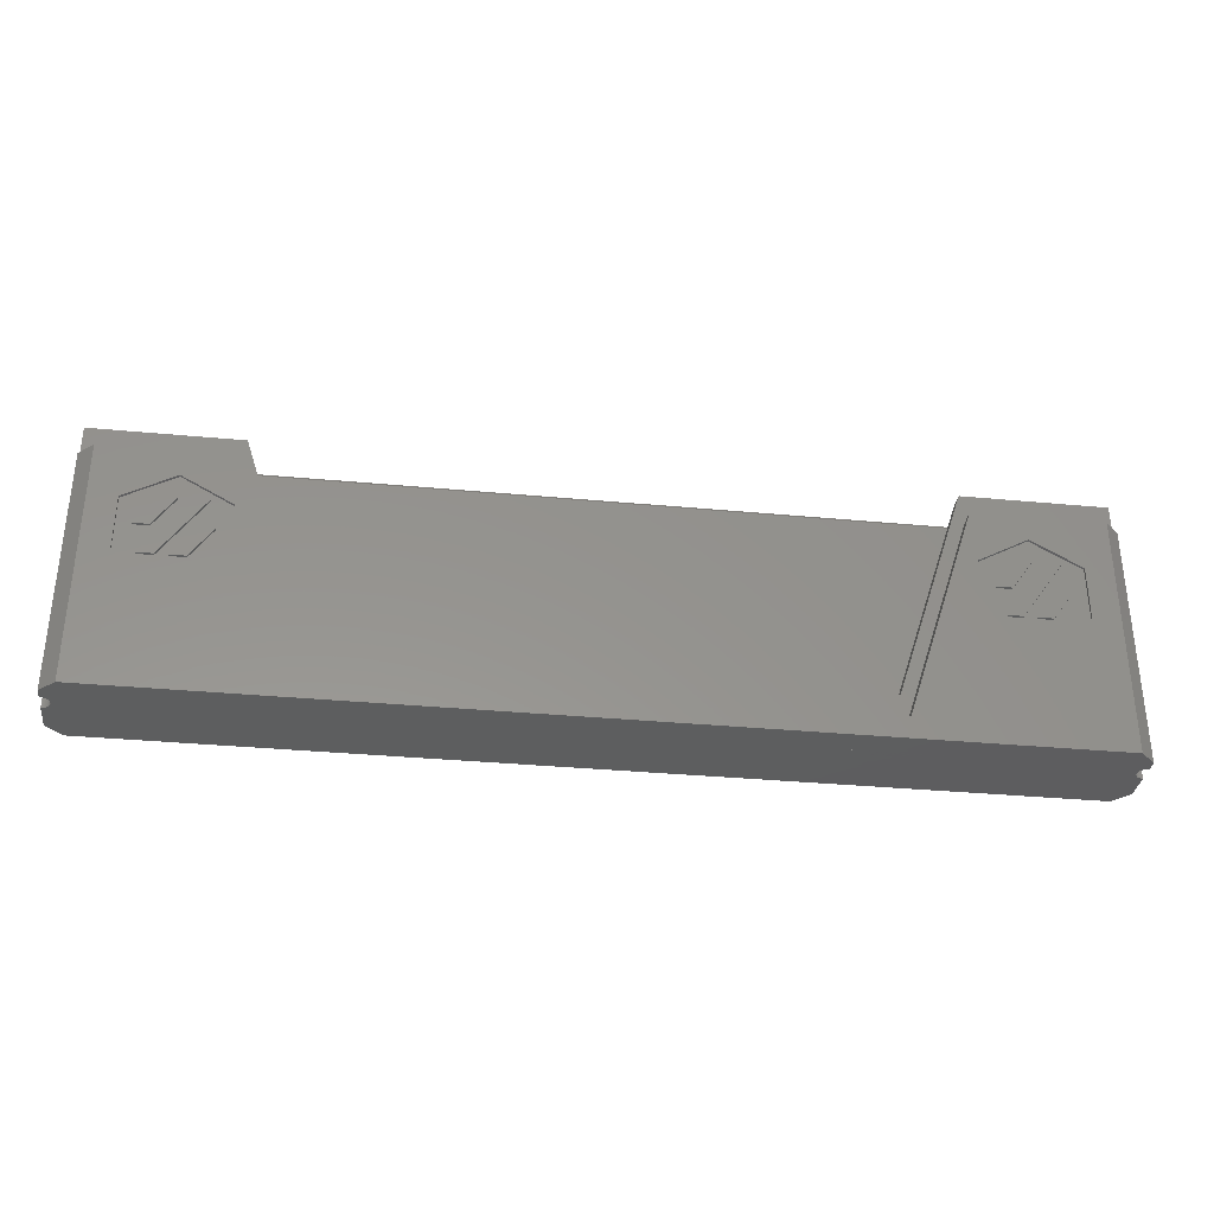
<metadata>
{"format":"stl","ext":"stl","renderer":"f3d","projection":"perspective","resolution":1024,"background":"white","views":[{"elev":-33.3,"azim":-7.4,"up":"+Z"}]}
</metadata>
<code>
# stl→obj: 396 verts, 820 faces
v 256.2 -5.722e-07 65.88
v 256.2 -2.4 65.88
v 256.2 -5.722e-07 0
v 256.2 0 0
v 256.2 5.446 65.88
v 256.2 0 65.88
v 256.2 5.446 -10
v 256.2 -2.4 -10
v 256.2 -7.1 65.88
v 256.2 -7.1 0
v 9.4 5 5.875
v 246.8 0 5.875
v 246.8 5 5.875
v 9.4 0 5.875
v 253.9 -4.898 -10
v 252 9.6 -10
v 253.8 -4.75 -10
v 2.345 -4.898 -10
v 253.9 -5.045 -10
v 4.154 9.6 -10
v 2.331 -5.045 -10
v 253.9 -5.19 -10
v 2.308 -5.19 -10
v 253.9 -5.334 -10
v 2.276 -5.334 -10
v 254 -5.476 -10
v 2.235 -5.476 -10
v 254 -5.615 -10
v 2.185 -5.615 -10
v 254.1 -5.751 -10
v 2.126 -5.751 -10
v 254.1 -5.882 -10
v 2.059 -5.882 -10
v 254.2 -6.009 -10
v 1.984 -6.009 -10
v 254.3 -6.131 -10
v 1.901 -6.131 -10
v 254.4 -6.248 -10
v 1.811 -6.248 -10
v 254.5 -6.359 -10
v 1.713 -6.359 -10
v 254.6 -6.463 -10
v 1.609 -6.463 -10
v 254.7 -6.561 -10
v 1.498 -6.561 -10
v 254.8 -6.651 -10
v 1.381 -6.651 -10
v 254.9 -6.734 -10
v 1.259 -6.734 -10
v 255.1 -6.809 -10
v 1.132 -6.809 -10
v 255.2 -6.876 -10
v 1.001 -6.876 -10
v 255.3 -6.935 -10
v 0.8651 -6.935 -10
v 255.5 -6.985 -10
v 0.7262 -6.985 -10
v 255.6 -7.026 -10
v 0.5844 -7.026 -10
v 255.8 -7.058 -10
v 0.4403 -7.058 -10
v 255.9 -7.081 -10
v 0.2945 -7.081 -10
v 256.1 -7.095 -10
v 0.1476 -7.095 -10
v 256.2 -7.1 -10
v 2.35 -4.75 -10
v 0 -7.1 -10
v 256.1 -2.405 -10
v 255.9 -2.419 -10
v 255.8 -2.442 -10
v 255.6 -2.474 -10
v 255.5 -2.515 -10
v 255.3 -2.565 -10
v 255.2 -2.624 -10
v 255.1 -2.691 -10
v 254.9 -2.766 -10
v 254.8 -2.849 -10
v 254.7 -2.939 -10
v 254.6 -3.037 -10
v 254.5 -3.141 -10
v 254.4 -3.252 -10
v 254.3 -3.369 -10
v 254.2 -3.491 -10
v 254.1 -3.618 -10
v 254.1 -3.749 -10
v 254 -3.885 -10
v 254 -4.024 -10
v 253.9 -4.166 -10
v 253.9 -4.31 -10
v 253.9 -4.455 -10
v 253.9 -4.602 -10
v 2.345 -4.602 -10
v 2.331 -4.455 -10
v 2.308 -4.31 -10
v 2.276 -4.166 -10
v 2.235 -4.024 -10
v 2.185 -3.885 -10
v 2.126 -3.749 -10
v 2.059 -3.618 -10
v 1.984 -3.491 -10
v 1.901 -3.369 -10
v 1.811 -3.252 -10
v 1.713 -3.141 -10
v 1.609 -3.037 -10
v 0 5.446 -10
v 1.498 -2.939 -10
v 1.381 -2.849 -10
v 1.259 -2.766 -10
v 1.132 -2.691 -10
v 1.001 -2.624 -10
v 0.8651 -2.565 -10
v 0.7262 -2.515 -10
v 0.5844 -2.474 -10
v 0.4403 -2.442 -10
v 0.2945 -2.419 -10
v 0.1476 -2.405 -10
v 0 -2.4 -10
v 0 0 0
v 0 5.446 65.88
v 0 -5.722e-07 0
v 0 -2.4 65.88
v 0 -5.722e-07 65.88
v 0 0 65.88
v 0 -7.1 0
v 0 -7.1 65.88
v 225.8 9.6 17.38
v 30.35 9.6 22.78
v 225.8 9.6 22.78
v 30.35 9.6 17.38
v 225.8 9.6 39.38
v 30.35 9.6 49.38
v 225.8 9.6 49.38
v 30.35 9.6 39.38
v 252 9.6 65.88
v 230.3 9.6 49.38
v 230.3 9.6 39.38
v 230.3 9.6 22.78
v 230.3 9.6 17.38
v 4.154 9.6 65.88
v 25.85 9.6 49.38
v 25.85 9.6 39.38
v 25.85 9.6 22.78
v 25.85 9.6 17.38
v 9.4 0 64.37
v 7.892 0 65.88
v 246.8 0 64.37
v 248.3 0 65.88
v 9.4 5 64.37
v 7.892 6.508 65.88
v 248.3 6.508 65.88
v 246.8 5 64.37
v 30.35 5 17.38
v 225.8 5 22.78
v 30.35 5 22.78
v 225.8 5 17.38
v 30.35 5 49.38
v 225.8 5 54.38
v 30.35 5 54.38
v 225.8 5 49.38
v 30.35 5 39.38
v 225.8 5 39.38
v 25.85 5 54.38
v 25.85 5 49.38
v 25.85 5 39.38
v 25.85 5 22.78
v 25.85 5 17.38
v 230.3 5 54.38
v 230.3 5 49.38
v 230.3 5 39.38
v 230.3 5 22.78
v 230.3 5 17.38
v 246.8 -5.722e-07 5.875
v 197.4 -2.4 5.875
v 246.8 -2.4 5.875
v 58.75 -2.4 5.875
v 197.4 -7.1 5.875
v 9.4 -5.722e-07 5.875
v 9.4 -2.4 5.875
v 58.75 -7.1 5.875
v 2.059 -3.618 65.88
v 7.892 -3.908 65.88
v 7.892 -5.722e-07 65.88
v 2.345 -4.602 65.88
v 2.35 -4.75 65.88
v 2.331 -4.455 65.88
v 2.308 -4.31 65.88
v 2.276 -4.166 65.88
v 2.235 -4.024 65.88
v 2.185 -3.885 65.88
v 2.126 -3.749 65.88
v 1.984 -3.491 65.88
v 1.901 -3.369 65.88
v 1.811 -3.252 65.88
v 1.713 -3.141 65.88
v 1.609 -3.037 65.88
v 1.498 -2.939 65.88
v 1.381 -2.849 65.88
v 1.259 -2.766 65.88
v 1.132 -2.691 65.88
v 1.001 -2.624 65.88
v 0.8651 -2.565 65.88
v 0.7262 -2.515 65.88
v 0.5844 -2.474 65.88
v 0.4403 -2.442 65.88
v 0.2945 -2.419 65.88
v 0.1476 -2.405 65.88
v 39.17 -7.1 65.88
v 39.17 -3.908 65.88
v 2.345 -4.898 65.88
v 2.331 -5.045 65.88
v 2.308 -5.19 65.88
v 2.276 -5.334 65.88
v 2.235 -5.476 65.88
v 2.185 -5.615 65.88
v 2.126 -5.751 65.88
v 2.059 -5.882 65.88
v 1.984 -6.009 65.88
v 1.901 -6.131 65.88
v 1.811 -6.248 65.88
v 1.713 -6.359 65.88
v 1.609 -6.463 65.88
v 1.498 -6.561 65.88
v 1.381 -6.651 65.88
v 1.259 -6.734 65.88
v 1.132 -6.809 65.88
v 1.001 -6.876 65.88
v 0.8651 -6.935 65.88
v 0.7262 -6.985 65.88
v 0.5844 -7.026 65.88
v 0.4403 -7.058 65.88
v 0.2945 -7.081 65.88
v 0.1476 -7.095 65.88
v 39.66 -2.4 64.37
v 9.4 -2.4 64.37
v 217 -7.1 65.88
v 256.1 -2.405 65.88
v 255.9 -2.419 65.88
v 255.8 -2.442 65.88
v 255.6 -2.474 65.88
v 255.5 -2.515 65.88
v 255.3 -2.565 65.88
v 255.2 -2.624 65.88
v 255.1 -2.691 65.88
v 254.9 -2.766 65.88
v 254.8 -2.849 65.88
v 254.7 -2.939 65.88
v 248.3 -5.722e-07 65.88
v 254.6 -3.037 65.88
v 254.5 -3.141 65.88
v 254.4 -3.252 65.88
v 254.3 -3.369 65.88
v 254.2 -3.491 65.88
v 253.9 -4.455 65.88
v 248.3 -3.908 65.88
v 253.9 -4.602 65.88
v 253.9 -4.31 65.88
v 253.9 -4.166 65.88
v 254 -4.024 65.88
v 254 -3.885 65.88
v 254.1 -3.749 65.88
v 254.1 -3.618 65.88
v 256.1 -7.095 65.88
v 253.8 -4.75 65.88
v 253.9 -4.898 65.88
v 253.9 -5.045 65.88
v 253.9 -5.19 65.88
v 253.9 -5.334 65.88
v 254 -5.476 65.88
v 254 -5.615 65.88
v 254.1 -5.751 65.88
v 254.1 -5.882 65.88
v 254.2 -6.009 65.88
v 254.3 -6.131 65.88
v 254.4 -6.248 65.88
v 254.5 -6.359 65.88
v 254.6 -6.463 65.88
v 254.7 -6.561 65.88
v 254.8 -6.651 65.88
v 254.9 -6.734 65.88
v 255.1 -6.809 65.88
v 255.2 -6.876 65.88
v 217 -3.908 65.88
v 255.3 -6.935 65.88
v 255.5 -6.985 65.88
v 255.6 -7.026 65.88
v 255.8 -7.058 65.88
v 255.9 -7.081 65.88
v 216.5 -2.4 64.37
v 246.8 -2.4 64.37
v 246.8 -5.722e-07 64.37
v 9.4 -5.722e-07 64.37
v 246.8 -7.1 -4.125
v 197.4 -9.5 -4.125
v 246.8 -9.5 -4.125
v 58.75 -9.5 -4.125
v 197.4 -14.2 -4.125
v 9.4 -7.1 -4.125
v 9.4 -9.5 -4.125
v 58.75 -14.2 -4.125
v 0 -10.05 55.88
v 7.892 -11.01 55.88
v 7.892 -7.1 55.88
v 0 -7.1 55.88
v 4.154 -14.2 55.88
v 39.17 -14.2 55.88
v 39.17 -11.01 55.88
v 39.66 -9.5 54.37
v 9.4 -9.5 54.37
v 25.01 -14.2 48.75
v 11.6 -14.2 41.38
v 11.6 -14.2 26.74
v 4.154 -14.2 -10
v 24.98 -14.2 19.38
v 38.41 -14.2 41.38
v 38.42 -14.2 26.71
v 217 -14.2 55.88
v 231.2 -14.2 48.75
v 252 -14.2 55.88
v 217.8 -14.2 41.38
v 217.8 -14.2 26.74
v 231.2 -14.2 19.38
v 244.6 -14.2 41.38
v 244.6 -14.2 26.71
v 252 -14.2 -10
v 21.45 -14.2 25.94
v 28.56 -14.2 42.17
v 17.33 -14.2 25.94
v 32.73 -14.2 42.17
v 28.99 -14.2 25.94
v 30.48 -14.2 34.13
v 24.82 -14.2 25.94
v 34.69 -14.2 34.13
v 227.6 -14.2 25.94
v 234.7 -14.2 42.17
v 223.5 -14.2 25.94
v 238.9 -14.2 42.17
v 235.2 -14.2 25.94
v 236.7 -14.2 34.13
v 231 -14.2 25.94
v 240.9 -14.2 34.13
v 19.61 -14.2 34.07
v 21.04 -14.2 42.16
v 15.42 -14.2 34.07
v 25.2 -14.2 42.17
v 225.8 -14.2 34.07
v 227.2 -14.2 42.16
v 221.6 -14.2 34.07
v 231.4 -14.2 42.17
v 0 -10.05 -10
v 248.3 -7.1 55.88
v 256.2 -10.05 55.88
v 256.2 -7.1 55.88
v 248.3 -11.01 55.88
v 217 -11.01 55.88
v 216.5 -9.5 54.37
v 246.8 -9.5 54.37
v 256.2 -10.05 -10
v 246.8 -7.1 54.37
v 9.4 -7.1 54.37
v 38.41 -13.5 41.38
v 38.42 -13.5 26.71
v 25.01 -13.5 48.75
v 11.6 -13.5 41.38
v 11.6 -13.5 26.74
v 24.98 -13.5 19.38
v 21.04 -13.5 42.16
v 15.42 -13.5 34.07
v 25.2 -13.5 42.17
v 19.61 -13.5 34.07
v 28.56 -13.5 42.17
v 17.33 -13.5 25.94
v 32.73 -13.5 42.17
v 21.45 -13.5 25.94
v 30.48 -13.5 34.13
v 24.82 -13.5 25.94
v 34.69 -13.5 34.13
v 28.99 -13.5 25.94
v 244.6 -13.5 41.38
v 244.6 -13.5 26.71
v 231.2 -13.5 48.75
v 217.8 -13.5 41.38
v 217.8 -13.5 26.74
v 231.2 -13.5 19.38
v 227.2 -13.5 42.16
v 221.6 -13.5 34.07
v 231.4 -13.5 42.17
v 225.8 -13.5 34.07
v 234.7 -13.5 42.17
v 223.5 -13.5 25.94
v 238.9 -13.5 42.17
v 227.6 -13.5 25.94
v 236.7 -13.5 34.13
v 231 -13.5 25.94
v 240.9 -13.5 34.13
v 235.2 -13.5 25.94
f 1 2 3
f 4 5 6
f 5 4 7
f 8 4 3
f 4 8 7
f 8 3 2
f 9 10 9
f 10 9 10
f 11 12 13
f 12 11 14
f 15 16 17
f 18 15 19
f 15 20 16
f 21 19 22
f 23 22 24
f 25 24 26
f 27 26 28
f 29 28 30
f 31 30 32
f 33 32 34
f 35 34 36
f 37 36 38
f 39 38 40
f 41 40 42
f 43 42 44
f 45 44 46
f 47 46 48
f 49 48 50
f 51 50 52
f 53 52 54
f 55 54 56
f 57 56 58
f 59 58 60
f 61 60 62
f 63 62 64
f 15 18 20
f 65 64 66
f 20 18 67
f 19 21 18
f 22 23 21
f 24 25 23
f 26 27 25
f 28 29 27
f 30 31 29
f 32 33 31
f 34 35 33
f 36 37 35
f 38 39 37
f 40 41 39
f 42 43 41
f 44 45 43
f 46 47 45
f 48 49 47
f 50 51 49
f 52 53 51
f 54 55 53
f 56 57 55
f 58 59 57
f 60 61 59
f 62 63 61
f 64 65 63
f 65 66 68
f 69 7 8
f 70 7 69
f 71 7 70
f 72 7 71
f 73 7 72
f 74 7 73
f 75 7 74
f 76 7 75
f 77 7 76
f 78 7 77
f 79 7 78
f 80 7 79
f 81 7 80
f 16 81 82
f 16 82 83
f 16 83 84
f 16 84 85
f 16 85 86
f 16 86 87
f 16 87 88
f 16 88 89
f 81 16 7
f 90 16 89
f 91 16 90
f 92 16 91
f 16 92 17
f 93 20 67
f 94 20 93
f 95 20 94
f 96 20 95
f 97 20 96
f 98 20 97
f 99 20 98
f 100 20 99
f 101 20 100
f 102 20 101
f 103 20 102
f 104 20 103
f 105 20 104
f 106 105 107
f 106 107 108
f 106 108 109
f 106 109 110
f 106 110 111
f 106 111 112
f 106 112 113
f 106 113 114
f 106 114 115
f 106 115 116
f 106 116 117
f 106 117 118
f 105 106 20
f 106 119 120
f 118 119 106
f 119 118 121
f 122 121 118
f 121 122 123
f 120 119 124
f 125 126 125
f 126 125 126
f 127 128 129
f 128 127 130
f 131 132 133
f 132 131 134
f 133 135 136
f 135 137 136
f 129 131 137
f 131 129 134
f 129 137 138
f 135 138 137
f 16 138 135
f 16 127 139
f 127 16 130
f 20 130 16
f 138 16 139
f 135 133 140
f 132 140 133
f 141 140 132
f 142 140 141
f 128 134 129
f 134 128 142
f 143 142 128
f 142 143 140
f 20 143 144
f 143 20 140
f 130 20 144
f 124 145 146
f 124 14 145
f 14 119 12
f 119 14 124
f 147 6 148
f 12 6 147
f 12 4 6
f 4 12 119
f 145 11 149
f 11 145 14
f 135 150 151
f 140 150 135
f 120 150 140
f 150 120 146
f 146 120 124
f 151 5 135
f 148 5 151
f 5 148 6
f 12 152 13
f 152 12 147
f 153 154 155
f 154 153 156
f 157 158 159
f 157 160 158
f 161 160 157
f 160 161 162
f 159 149 163
f 149 164 163
f 149 165 164
f 155 161 165
f 161 155 162
f 155 165 166
f 11 165 149
f 165 11 166
f 11 153 167
f 153 11 156
f 13 156 11
f 166 11 167
f 149 159 152
f 158 152 159
f 168 152 158
f 169 152 168
f 170 152 169
f 154 162 155
f 162 154 170
f 171 170 154
f 13 170 171
f 13 171 172
f 170 13 152
f 156 13 172
f 160 168 158
f 168 160 169
f 164 159 163
f 159 164 157
f 160 131 133
f 131 160 162
f 170 136 137
f 136 170 169
f 160 136 169
f 136 160 133
f 131 170 137
f 170 131 162
f 154 127 129
f 127 154 156
f 172 138 139
f 138 172 171
f 154 138 171
f 138 154 129
f 127 172 139
f 172 127 156
f 164 142 141
f 142 164 165
f 161 132 134
f 132 161 157
f 164 132 157
f 132 164 141
f 142 161 134
f 161 142 165
f 166 144 143
f 144 166 167
f 153 128 130
f 128 153 155
f 166 128 155
f 128 166 143
f 144 153 130
f 153 144 167
f 173 174 175
f 174 176 177
f 173 176 174
f 178 176 173
f 176 178 179
f 177 176 180
f 181 182 183
f 182 184 185
f 182 186 184
f 182 187 186
f 182 188 187
f 182 189 188
f 182 190 189
f 182 191 190
f 182 181 191
f 183 192 181
f 183 193 192
f 183 194 193
f 183 195 194
f 183 196 195
f 183 197 196
f 123 197 183
f 197 123 198
f 198 123 199
f 199 123 200
f 200 123 201
f 201 123 202
f 202 123 203
f 203 123 204
f 204 123 205
f 205 123 206
f 206 123 207
f 207 123 122
f 182 208 209
f 210 182 185
f 211 182 210
f 212 182 211
f 213 182 212
f 214 182 213
f 215 182 214
f 216 182 215
f 217 182 216
f 218 182 217
f 219 182 218
f 220 182 219
f 221 182 220
f 222 182 221
f 223 182 222
f 224 182 223
f 225 182 224
f 226 182 225
f 182 226 208
f 227 208 226
f 228 208 227
f 229 208 228
f 230 208 229
f 231 208 230
f 232 208 231
f 233 208 232
f 126 233 126
f 233 126 208
f 179 234 176
f 234 179 235
f 208 234 209
f 234 208 180
f 234 180 176
f 125 208 126
f 180 125 177
f 208 125 180
f 10 236 177
f 236 10 9
f 10 177 125
f 1 237 2
f 1 238 237
f 1 239 238
f 1 240 239
f 1 241 240
f 1 242 241
f 1 243 242
f 1 244 243
f 1 245 244
f 1 246 245
f 1 247 246
f 248 247 1
f 247 248 249
f 249 248 250
f 250 248 251
f 251 248 252
f 252 248 253
f 254 255 256
f 257 255 254
f 258 255 257
f 259 255 258
f 260 255 259
f 261 255 260
f 262 255 261
f 255 262 248
f 253 248 262
f 263 9 9
f 256 255 264
f 264 255 265
f 265 255 266
f 266 255 267
f 267 255 268
f 268 255 269
f 269 255 270
f 270 255 271
f 271 255 272
f 272 255 273
f 273 255 274
f 274 255 275
f 275 255 276
f 255 277 276
f 255 278 277
f 255 279 278
f 255 280 279
f 255 281 280
f 236 281 255
f 281 236 282
f 236 255 283
f 282 236 284
f 284 236 285
f 285 236 286
f 286 236 287
f 287 236 288
f 263 236 9
f 288 236 263
f 175 289 290
f 289 175 174
f 177 289 174
f 236 289 177
f 289 236 283
f 119 3 4
f 3 119 121
f 125 10 10
f 10 125 125
f 1 291 248
f 1 173 291
f 173 3 178
f 3 173 1
f 292 123 183
f 178 123 292
f 178 121 123
f 121 178 3
f 235 178 292
f 179 235 235
f 235 179 178
f 173 290 291
f 175 290 173
f 290 175 290
f 293 294 295
f 294 296 297
f 293 296 294
f 298 296 293
f 296 298 299
f 297 296 300
f 301 302 303
f 301 303 304
f 302 301 305
f 302 306 307
f 306 302 305
f 299 308 296
f 308 299 309
f 306 308 307
f 308 306 300
f 308 300 296
f 305 310 306
f 305 311 310
f 305 312 311
f 313 314 312
f 300 313 297
f 314 313 300
f 313 312 305
f 315 306 310
f 300 315 316
f 315 300 306
f 300 316 314
f 317 318 319
f 317 320 318
f 297 320 317
f 321 297 322
f 320 297 321
f 323 319 318
f 324 319 323
f 325 322 297
f 324 325 319
f 322 325 324
f 325 297 313
f 326 327 328
f 327 326 329
f 330 331 332
f 331 330 333
f 334 335 336
f 335 334 337
f 338 339 340
f 339 338 341
f 342 343 344
f 343 342 345
f 346 347 348
f 347 346 349
f 350 304 68
f 304 350 301
f 351 352 353
f 352 351 354
f 352 354 319
f 317 354 355
f 354 317 319
f 295 356 357
f 356 295 294
f 352 66 353
f 66 352 358
f 297 356 294
f 317 356 297
f 356 317 355
f 325 66 358
f 313 66 325
f 68 313 350
f 313 68 66
f 353 359 351
f 353 293 359
f 293 66 298
f 66 293 353
f 360 304 303
f 298 304 360
f 298 68 304
f 68 298 66
f 309 298 360
f 298 309 299
f 309 309 299
f 295 359 293
f 359 295 357
f 357 295 357
f 357 351 359
f 351 357 354
f 303 309 360
f 309 303 302
f 309 307 308
f 307 309 302
f 302 309 309
f 357 355 354
f 355 357 356
f 356 357 357
f 68 10 125
f 10 68 66
f 316 361 362
f 361 316 315
f 310 361 315
f 361 310 363
f 311 363 310
f 363 311 364
f 311 365 364
f 365 311 312
f 365 314 366
f 314 365 312
f 366 316 362
f 316 366 314
f 344 367 368
f 367 344 343
f 367 345 369
f 345 367 343
f 345 370 369
f 370 345 342
f 344 370 342
f 370 344 368
f 328 371 372
f 371 328 327
f 371 329 373
f 329 371 327
f 329 374 373
f 374 329 326
f 328 374 326
f 374 328 372
f 332 375 376
f 375 332 331
f 375 333 377
f 333 375 331
f 333 378 377
f 378 333 330
f 332 378 330
f 378 332 376
f 363 371 373
f 370 371 369
f 368 372 370
f 370 372 371
f 366 374 372
f 374 366 376
f 376 366 378
f 366 372 365
f 363 367 369
f 364 367 363
f 364 368 367
f 372 368 365
f 365 368 364
f 371 363 369
f 373 361 363
f 377 373 375
f 374 375 373
f 375 374 376
f 373 377 361
f 377 362 361
f 378 362 377
f 362 378 366
f 324 379 380
f 379 324 323
f 318 379 323
f 379 318 381
f 320 381 318
f 381 320 382
f 320 383 382
f 383 320 321
f 383 322 384
f 322 383 321
f 384 324 380
f 324 384 322
f 348 385 386
f 385 348 347
f 385 349 387
f 349 385 347
f 349 388 387
f 388 349 346
f 348 388 346
f 388 348 386
f 336 389 390
f 389 336 335
f 389 337 391
f 337 389 335
f 337 392 391
f 392 337 334
f 336 392 334
f 392 336 390
f 340 393 394
f 393 340 339
f 393 341 395
f 341 393 339
f 341 396 395
f 396 341 338
f 340 396 338
f 396 340 394
f 381 389 391
f 388 389 387
f 386 390 388
f 388 390 389
f 384 392 390
f 392 384 394
f 394 384 396
f 384 390 383
f 381 385 387
f 382 385 381
f 382 386 385
f 390 386 383
f 383 386 382
f 389 381 387
f 391 379 381
f 395 391 393
f 392 393 391
f 393 392 394
f 391 395 379
f 395 380 379
f 396 380 395
f 380 396 384
f 106 140 20
f 140 106 120
f 7 135 5
f 135 7 16
f 313 301 350
f 301 313 305
f 325 352 319
f 352 325 358
f 98 191 99
f 191 98 190
f 55 229 228
f 229 55 57
f 29 214 27
f 214 29 215
f 23 211 21
f 211 23 212
f 111 200 201
f 200 111 110
f 118 207 122
f 207 118 117
f 21 210 18
f 210 21 211
f 101 193 102
f 193 101 192
f 109 198 199
f 198 109 108
f 41 220 39
f 220 41 221
f 61 232 231
f 232 61 63
f 94 187 95
f 187 94 186
f 67 184 93
f 184 67 185
f 47 225 224
f 225 47 49
f 37 218 35
f 218 37 219
f 43 223 222
f 223 43 45
f 33 216 31
f 216 33 217
f 35 217 33
f 217 35 218
f 99 181 100
f 181 99 191
f 102 194 103
f 194 102 193
f 43 221 41
f 221 43 222
f 31 215 29
f 215 31 216
f 104 196 105
f 196 104 195
f 115 204 205
f 204 115 114
f 110 199 200
f 199 110 109
f 18 185 67
f 185 18 210
f 103 195 104
f 195 103 194
f 100 192 101
f 192 100 181
f 113 202 203
f 202 113 112
f 112 201 202
f 201 112 111
f 96 189 97
f 189 96 188
f 39 219 37
f 219 39 220
f 93 186 94
f 186 93 184
f 59 231 230
f 231 59 61
f 117 206 207
f 206 117 116
f 27 213 25
f 213 27 214
f 57 230 229
f 230 57 59
f 116 205 206
f 205 116 115
f 25 212 23
f 212 25 213
f 108 197 198
f 197 108 107
f 49 226 225
f 226 49 51
f 107 196 197
f 196 107 105
f 97 190 98
f 190 97 189
f 95 188 96
f 188 95 187
f 114 203 204
f 203 114 113
f 63 233 232
f 233 63 65
f 45 224 223
f 224 45 47
f 233 125 126
f 65 125 233
f 125 65 68
f 53 228 227
f 228 53 55
f 51 227 226
f 227 51 53
f 265 17 264
f 17 265 15
f 269 24 268
f 24 269 26
f 80 247 249
f 247 80 79
f 52 281 282
f 281 52 50
f 46 278 279
f 278 46 44
f 56 284 285
f 284 56 54
f 258 88 259
f 88 258 89
f 74 241 242
f 241 74 73
f 253 83 252
f 83 253 84
f 48 279 280
f 279 48 46
f 77 244 245
f 244 77 76
f 71 238 239
f 238 71 70
f 62 287 288
f 287 62 60
f 75 242 243
f 242 75 74
f 266 15 265
f 15 266 19
f 72 239 240
f 239 72 71
f 69 2 237
f 2 69 8
f 250 80 249
f 80 250 81
f 254 90 257
f 90 254 91
f 10 263 9
f 64 10 66
f 10 64 263
f 271 28 270
f 28 271 30
f 76 243 244
f 243 76 75
f 54 282 284
f 282 54 52
f 58 285 286
f 285 58 56
f 251 81 250
f 81 251 82
f 267 19 266
f 19 267 22
f 79 246 247
f 246 79 78
f 262 84 253
f 84 262 85
f 261 85 262
f 85 261 86
f 270 26 269
f 26 270 28
f 256 91 254
f 91 256 92
f 257 89 258
f 89 257 90
f 274 34 273
f 34 274 36
f 70 237 238
f 237 70 69
f 264 92 256
f 92 264 17
f 260 86 261
f 86 260 87
f 50 280 281
f 280 50 48
f 78 245 246
f 245 78 77
f 73 240 241
f 240 73 72
f 268 22 267
f 22 268 24
f 44 277 278
f 277 44 42
f 277 40 276
f 40 277 42
f 252 82 251
f 82 252 83
f 64 288 263
f 288 64 62
f 276 38 275
f 38 276 40
f 273 32 272
f 32 273 34
f 275 36 274
f 36 275 38
f 259 87 260
f 87 259 88
f 272 30 271
f 30 272 32
f 60 286 287
f 286 60 58
f 148 152 147
f 152 148 151
f 290 248 291
f 248 290 255
f 183 235 292
f 235 183 182
f 146 149 150
f 149 146 145
f 235 209 234
f 209 235 182
f 182 235 235
f 290 283 255
f 283 290 289
f 289 290 290
f 149 151 150
f 151 149 152

</code>
